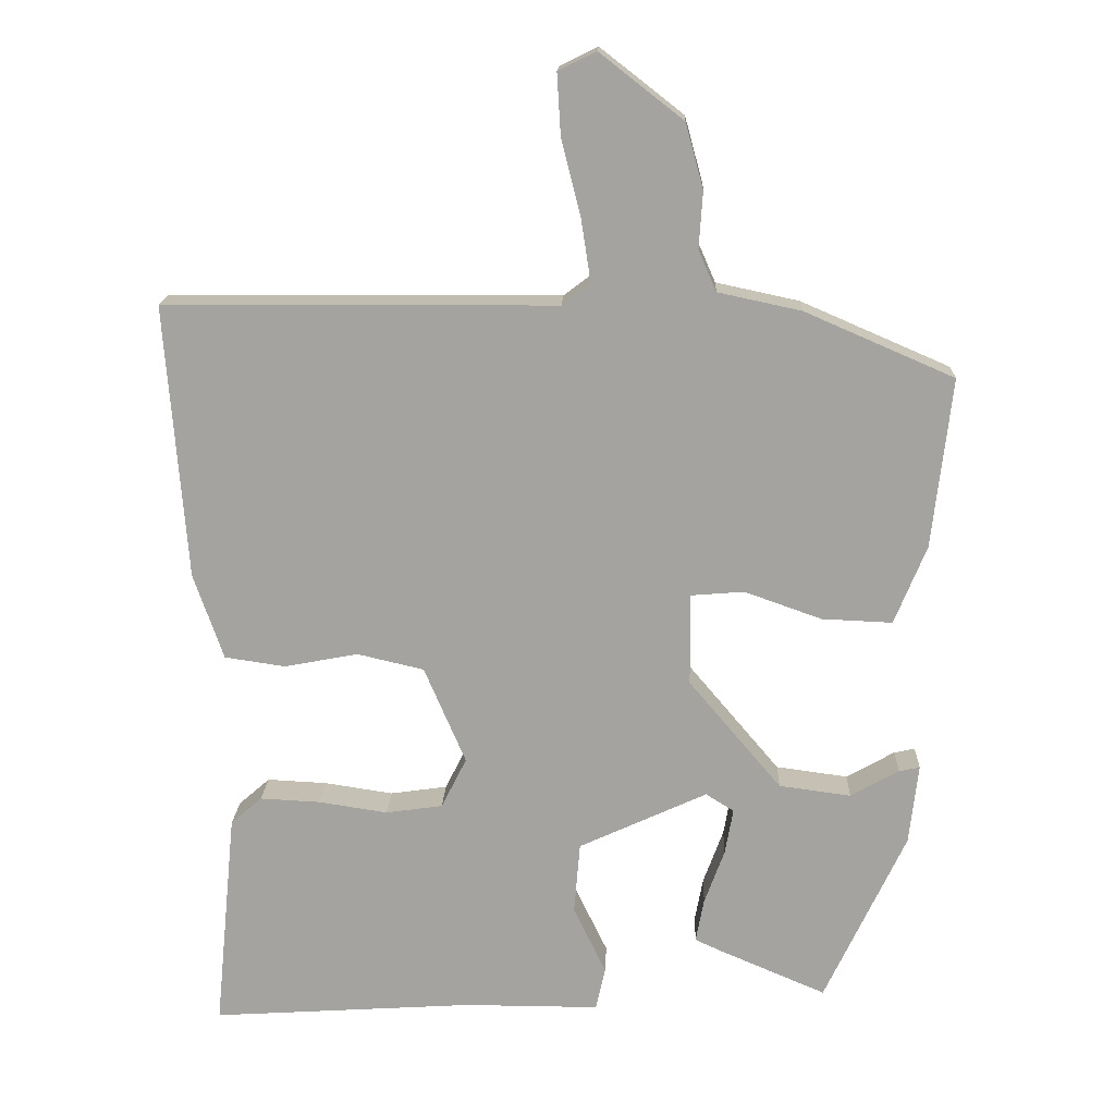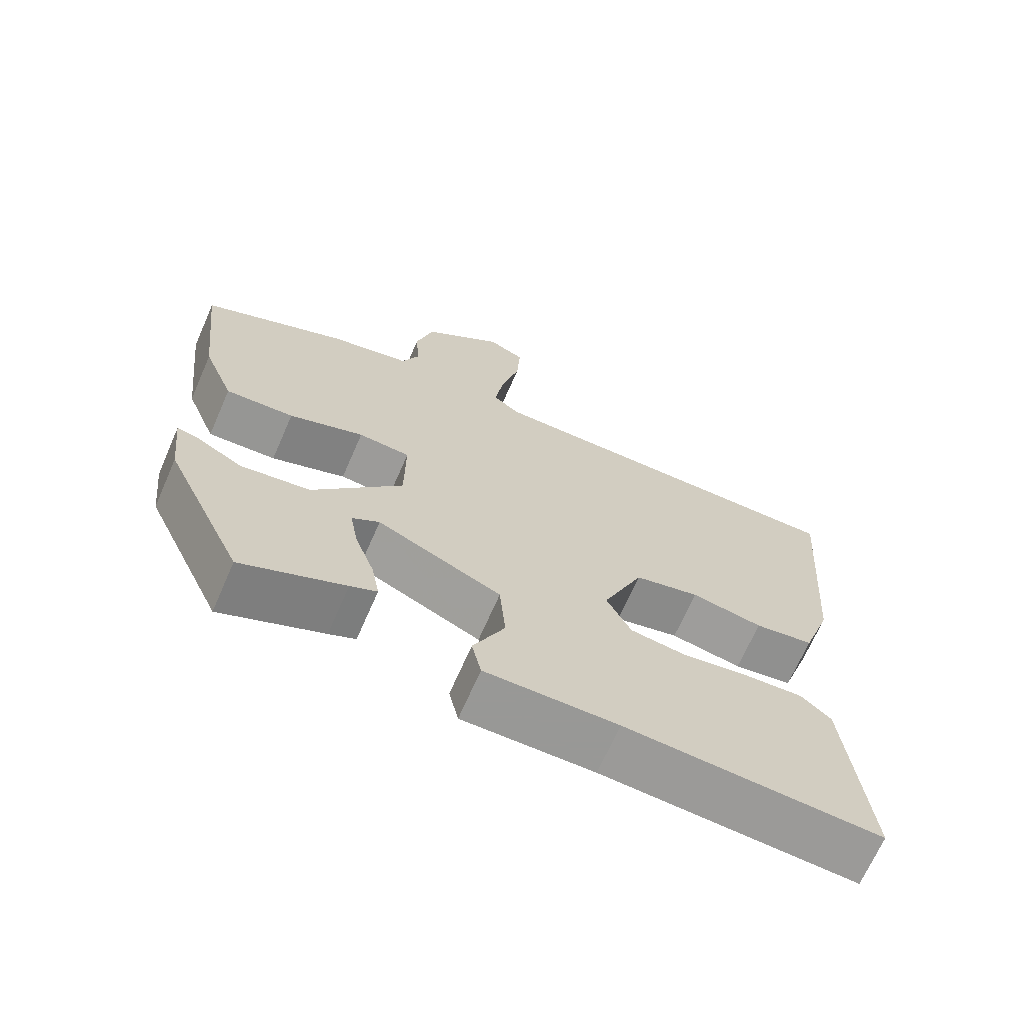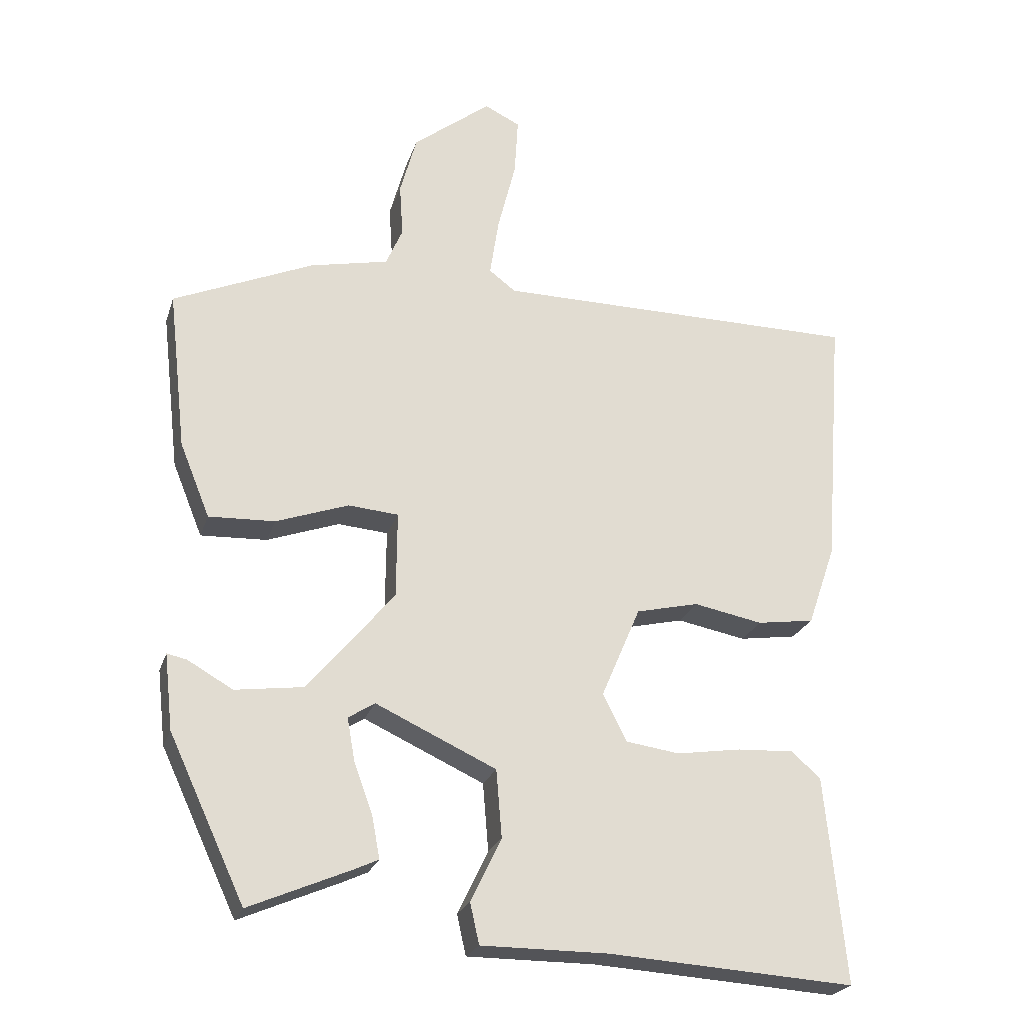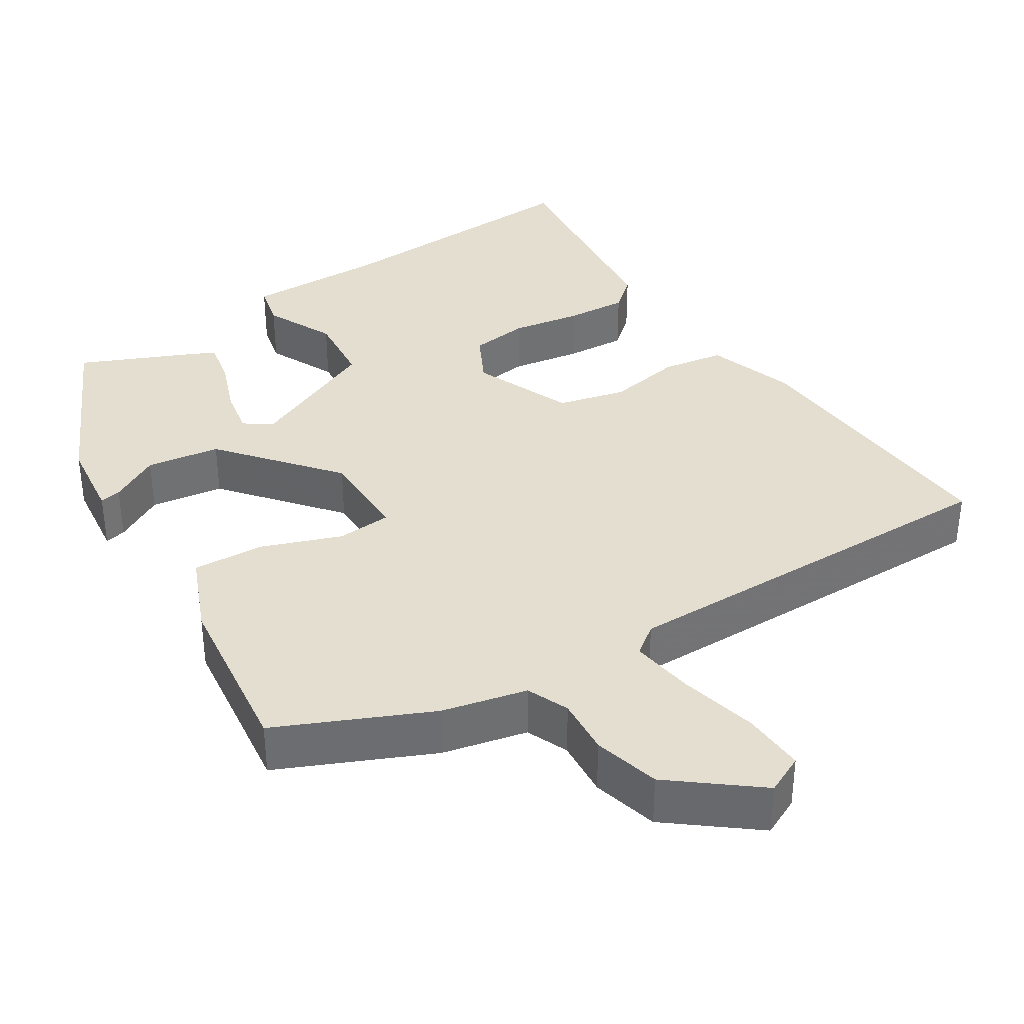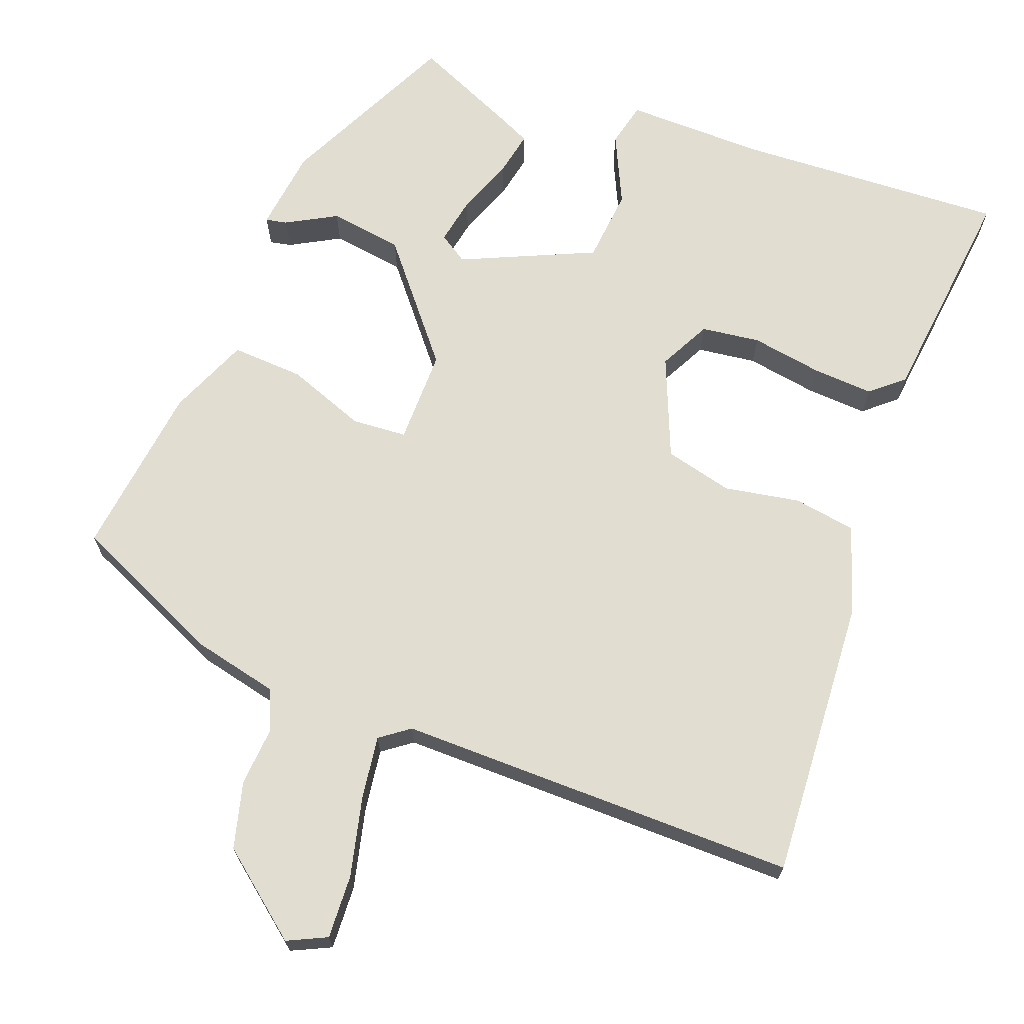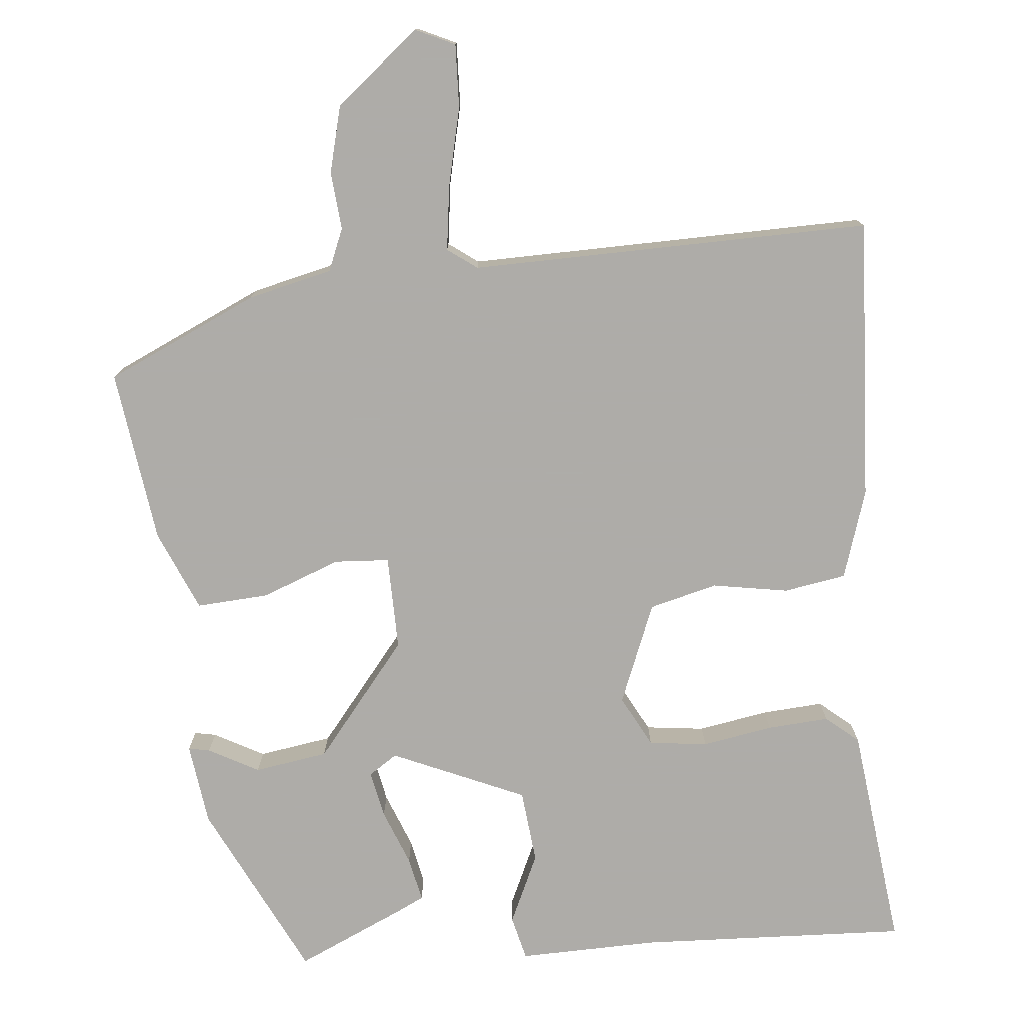
<metadata>
{"format":"obj","ext":"obj","renderer":"f3d","projection":"perspective","resolution":1024,"background":"white","views":[{"elev":16.7,"azim":-177.8,"up":"+Z"},{"elev":-68.5,"azim":-23.6,"up":"+Z"},{"elev":-23.6,"azim":-15.9,"up":"+Z"},{"elev":36.4,"azim":-31.8,"up":"+Y"},{"elev":68.9,"azim":21.4,"up":"+Y"},{"elev":-77.0,"azim":6.6,"up":"+Y"}]}
</metadata>
<code>
v 0.545 0.07 0.459
v 0.517 0.07 0.09
v 0.477 0.07 -0.026
v 0.395 0.07 -0.038
v 0.296 0.07 -0.019
v 0.206 0.07 -0.04
v 0.15 0.07 -0.171
v 0.184 0.07 -0.239
v 0.261 0.07 -0.25
v 0.354 0.07 -0.236
v 0.435 0.07 -0.232
v 0.477 0.07 -0.269
v 0.506 0.07 -0.565
v 0.153 0.07 -0.542
v -0.03 0.07 -0.542
v -0.043 0.07 -0.484
v 0.001 0.07 -0.393
v -0.007 0.07 -0.296
v -0.18 0.07 -0.216
v -0.218 0.07 -0.24
v -0.207 0.07 -0.302
v -0.18 0.07 -0.376
v -0.169 0.07 -0.435
v -0.206 0.07 -0.452
v -0.349 0.07 -0.513
v -0.458 0.07 -0.28
v -0.47 0.07 -0.172
v -0.442 0.07 -0.178
v -0.377 0.07 -0.215
v -0.28 0.07 -0.202
v -0.155 0.07 -0.054
v -0.154 0.07 0.07
v -0.226 0.07 0.076
v -0.33 0.07 0.039
v -0.425 0.07 0.035
v -0.468 0.07 0.141
v -0.494 0.07 0.37
v -0.293 0.07 0.457
v -0.181 0.07 0.481
v -0.157 0.07 0.536
v -0.162 0.07 0.612
v -0.138 0.07 0.699
v -0.026 0.07 0.786
v 0.025 0.07 0.761
v 0.02 0.07 0.678
v -0.006 0.07 0.575
v -0.019 0.07 0.491
v 0.019 0.07 0.462
v 0.545 0 0.459
v 0.517 0 0.09
v 0.477 0 -0.026
v 0.395 0 -0.038
v 0.296 0 -0.019
v 0.206 0 -0.04
v 0.15 0 -0.171
v 0.184 0 -0.239
v 0.261 0 -0.25
v 0.354 0 -0.236
v 0.435 0 -0.232
v 0.477 0 -0.269
v 0.506 0 -0.565
v 0.153 0 -0.542
v -0.03 0 -0.542
v -0.043 0 -0.484
v 0.001 0 -0.393
v -0.007 0 -0.296
v -0.18 0 -0.216
v -0.218 0 -0.24
v -0.207 0 -0.302
v -0.18 0 -0.376
v -0.169 0 -0.435
v -0.206 0 -0.452
v -0.349 0 -0.513
v -0.458 0 -0.28
v -0.47 0 -0.172
v -0.442 0 -0.178
v -0.377 0 -0.215
v -0.28 0 -0.202
v -0.155 0 -0.054
v -0.154 0 0.07
v -0.226 0 0.076
v -0.33 0 0.039
v -0.425 0 0.035
v -0.468 0 0.141
v -0.494 0 0.37
v -0.293 0 0.457
v -0.181 0 0.481
v -0.157 0 0.536
v -0.162 0 0.612
v -0.138 0 0.699
v -0.026 0 0.786
v 0.025 0 0.761
v 0.02 0 0.678
v -0.006 0 0.575
v -0.019 0 0.491
v 0.019 0 0.462
f 44 45 46
f 43 44 46
f 42 43 46
f 41 42 46
f 40 41 46
f 39 40 46 47
f 39 47 48
f 38 39 48
f 37 38 48
f 36 37 48
f 35 36 48
f 34 35 48
f 33 34 48
f 27 28 29
f 26 27 29
f 25 26 29
f 24 25 29
f 23 24 29
f 22 23 29
f 21 22 29 30
f 20 21 30
f 19 20 30 31
f 14 15 16 17
f 14 17 18
f 13 14 18
f 12 13 18
f 11 12 18
f 10 11 18
f 9 10 18
f 8 9 18 19
f 3 4 5
f 2 3 5
f 1 2 5
f 48 1 5
f 48 5 6
f 32 33 48
f 48 6 7
f 32 48 7
f 31 32 7
f 7 8 19 31
f 94 93 92
f 94 92 91
f 94 91 90
f 94 90 89
f 94 89 88
f 95 94 88 87
f 96 95 87
f 96 87 86
f 96 86 85
f 96 85 84
f 96 84 83
f 96 83 82
f 96 82 81
f 77 76 75
f 77 75 74
f 77 74 73
f 77 73 72
f 77 72 71
f 77 71 70
f 78 77 70 69
f 78 69 68
f 79 78 68 67
f 65 64 63 62
f 66 65 62
f 66 62 61
f 66 61 60
f 66 60 59
f 66 59 58
f 66 58 57
f 67 66 57 56
f 53 52 51
f 53 51 50
f 53 50 49
f 53 49 96
f 54 53 96
f 96 81 80
f 55 54 96
f 55 96 80
f 55 80 79
f 79 67 56 55
f 1 49 50 2
f 2 50 51 3
f 3 51 52 4
f 4 52 53 5
f 5 53 54 6
f 6 54 55 7
f 7 55 56 8
f 8 56 57 9
f 9 57 58 10
f 10 58 59 11
f 11 59 60 12
f 12 60 61 13
f 13 61 62 14
f 14 62 63 15
f 15 63 64 16
f 16 64 65 17
f 17 65 66 18
f 18 66 67 19
f 19 67 68 20
f 20 68 69 21
f 21 69 70 22
f 22 70 71 23
f 23 71 72 24
f 24 72 73 25
f 25 73 74 26
f 26 74 75 27
f 27 75 76 28
f 28 76 77 29
f 29 77 78 30
f 30 78 79 31
f 31 79 80 32
f 32 80 81 33
f 33 81 82 34
f 34 82 83 35
f 35 83 84 36
f 36 84 85 37
f 37 85 86 38
f 38 86 87 39
f 39 87 88 40
f 40 88 89 41
f 41 89 90 42
f 42 90 91 43
f 43 91 92 44
f 44 92 93 45
f 45 93 94 46
f 46 94 95 47
f 47 95 96 48
f 48 96 49 1

</code>
